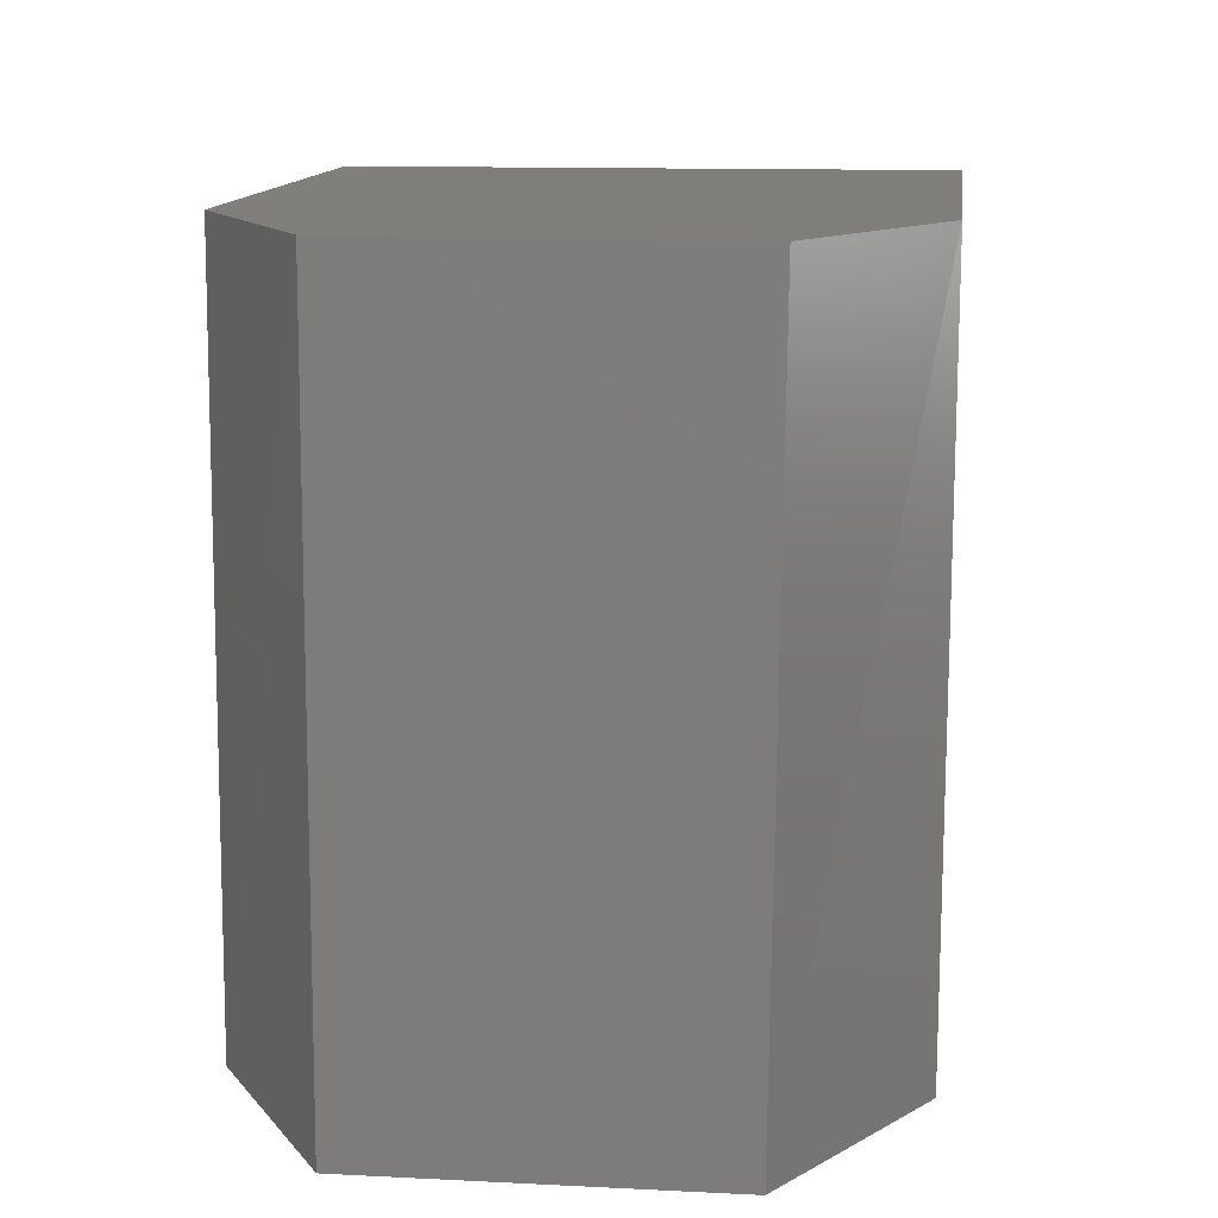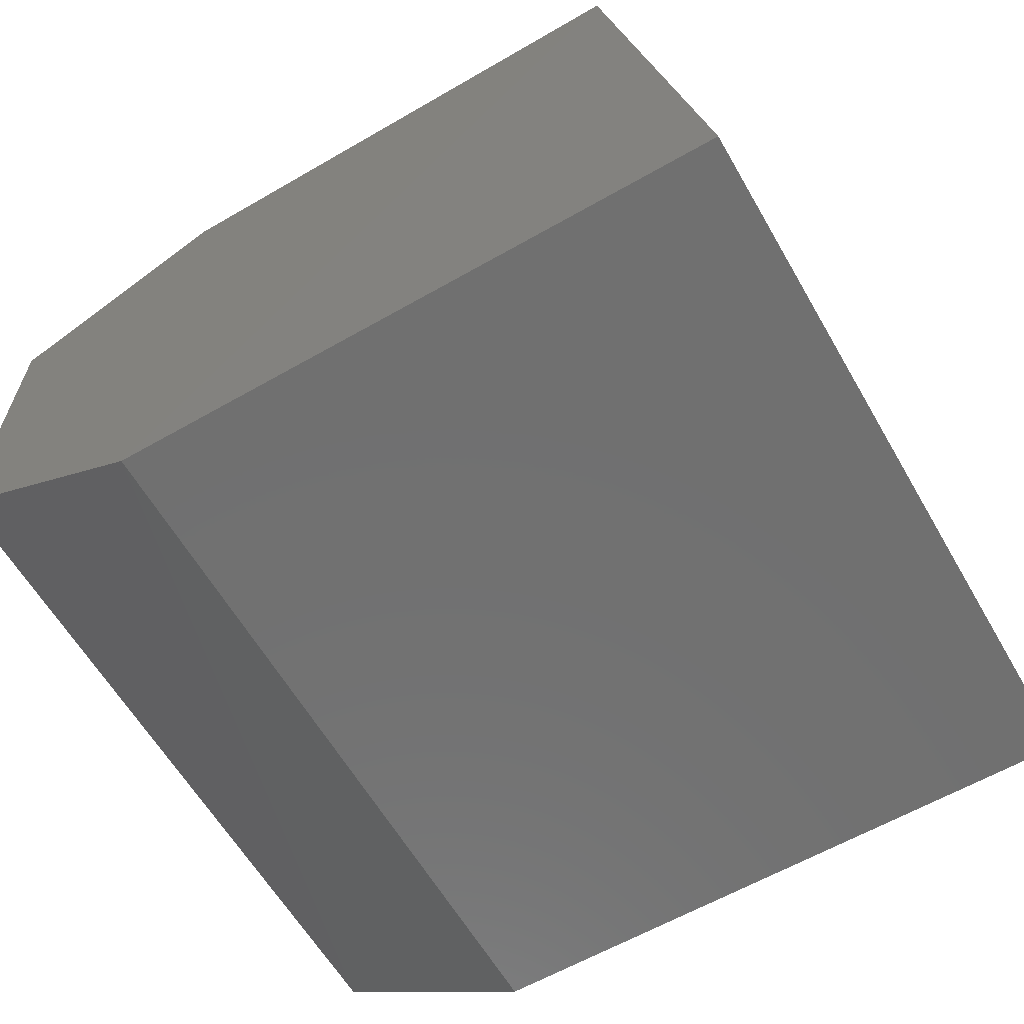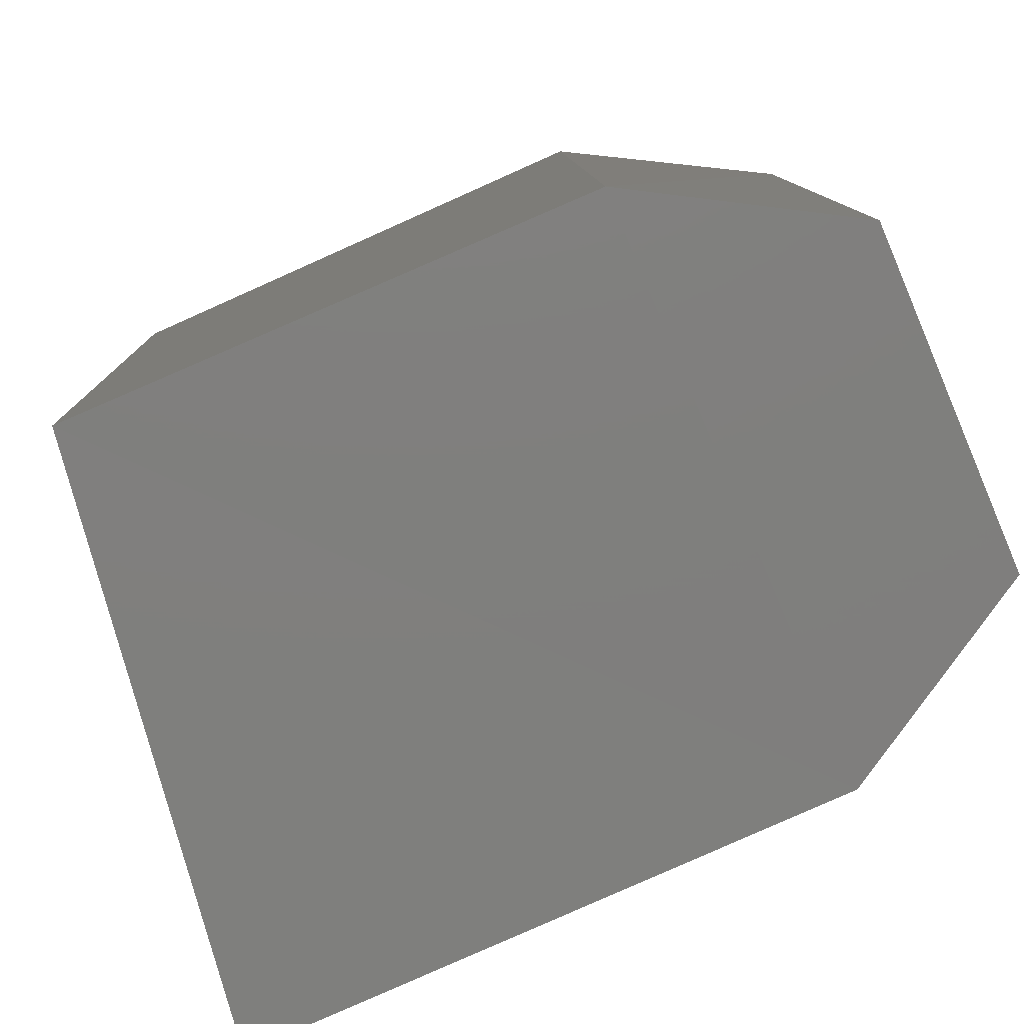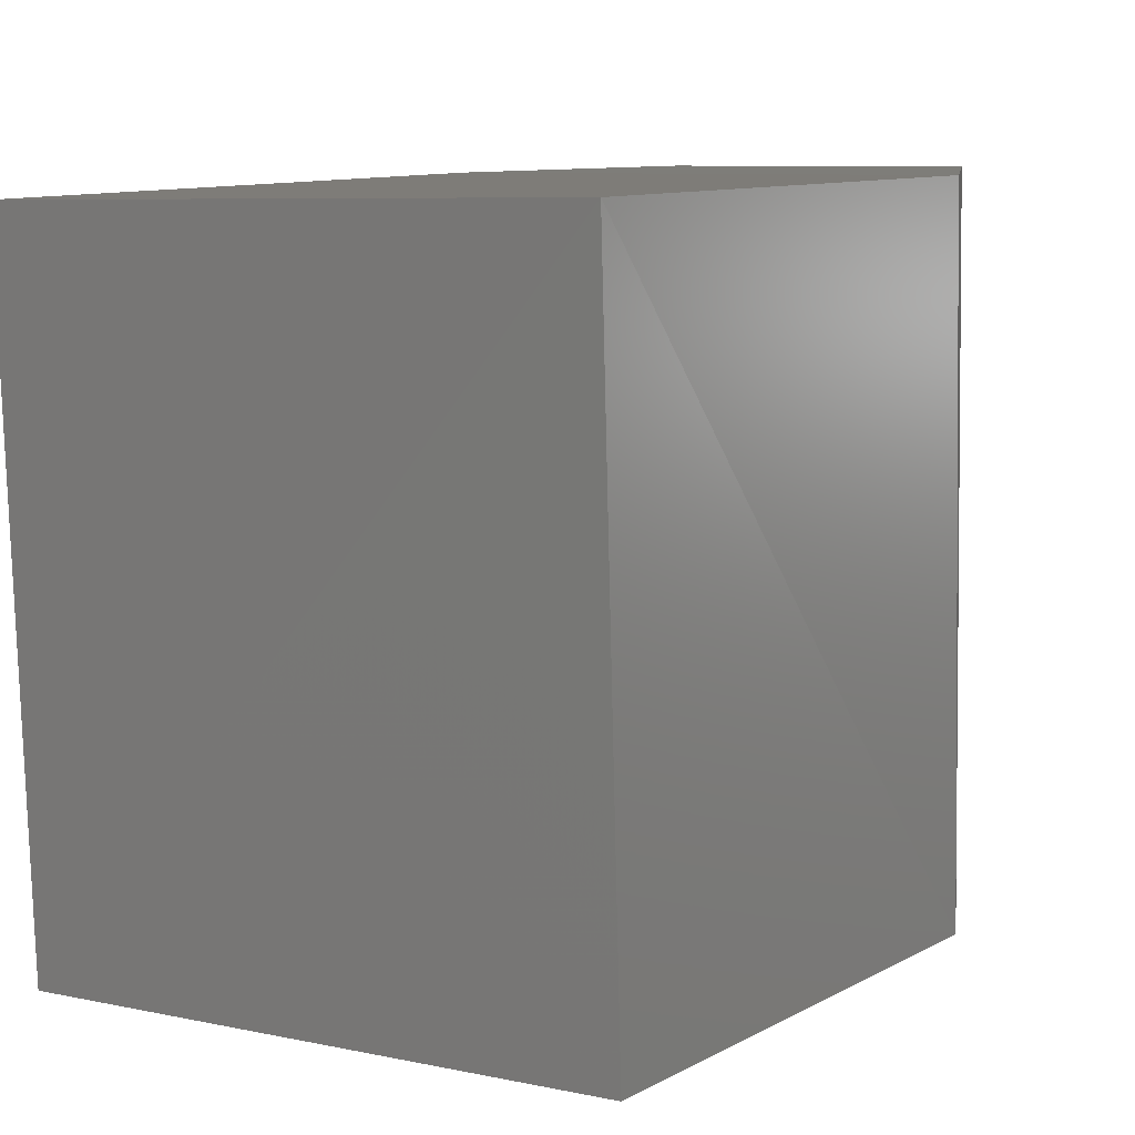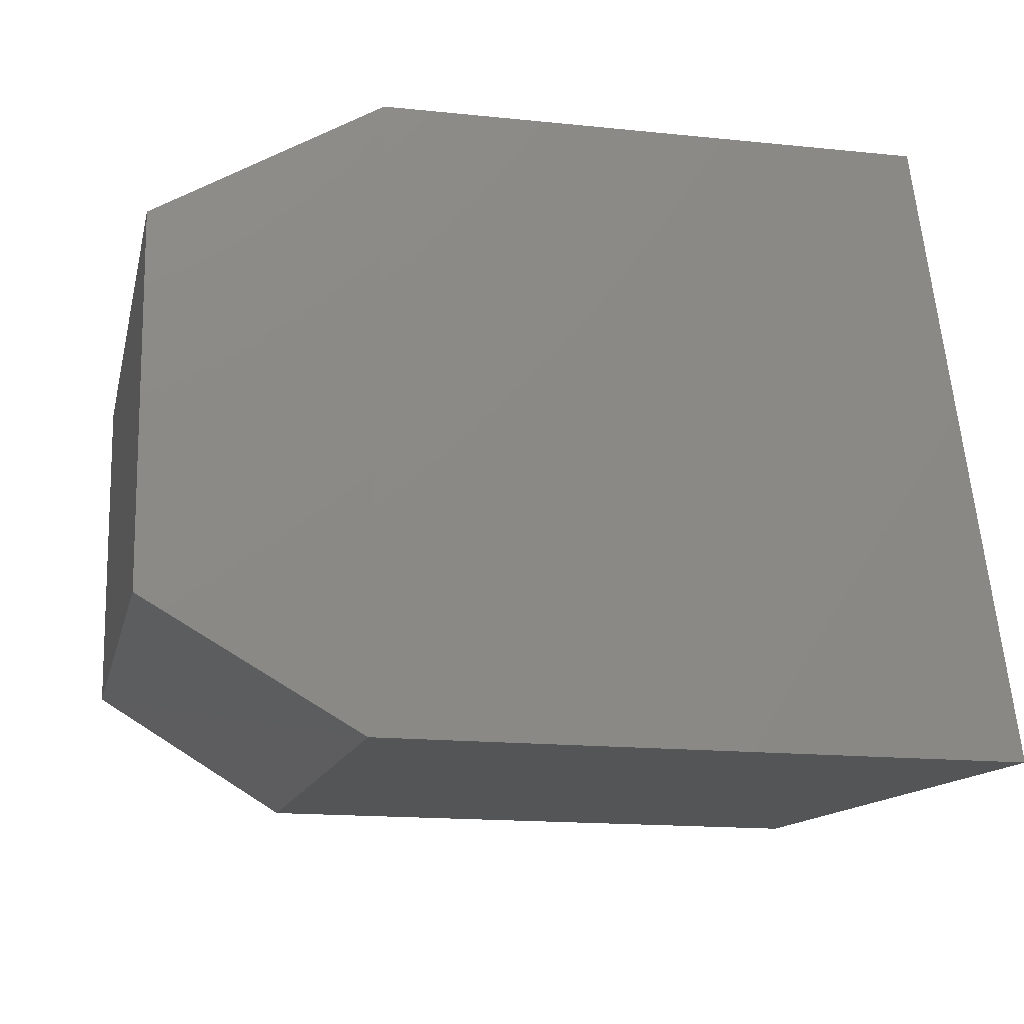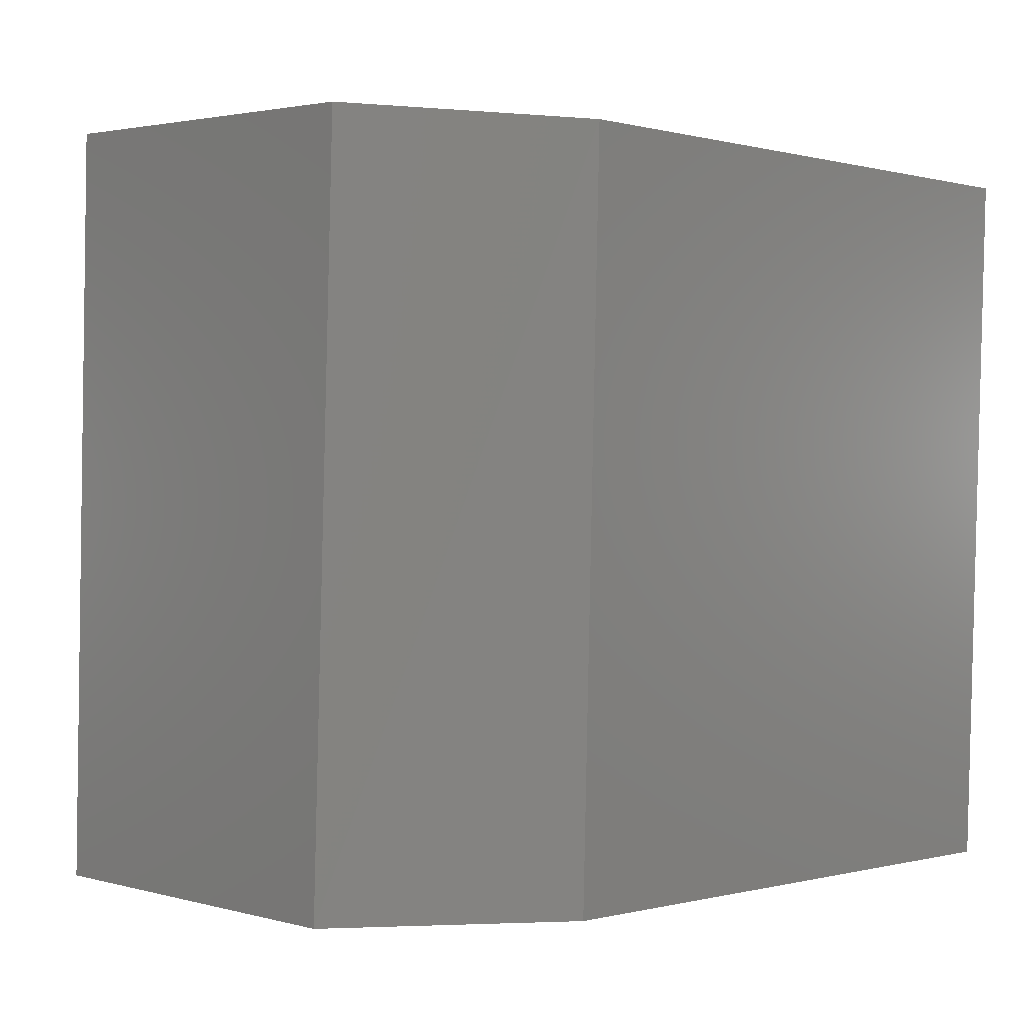
<metadata>
{"format":"stl","ext":"stl","renderer":"f3d","projection":"perspective","resolution":1024,"background":"white","views":[{"elev":14.2,"azim":-83.7,"up":"+Z"},{"elev":-62.7,"azim":32.1,"up":"+Y"},{"elev":-78.1,"azim":-156.8,"up":"+Z"},{"elev":8.9,"azim":128.4,"up":"+Z"},{"elev":-12.9,"azim":-10.5,"up":"+Y"},{"elev":2.5,"azim":-46.5,"up":"+Z"}]}
</metadata>
<code>
# stl→obj: 12 verts, 20 faces
v 396.4 99.63 86.24
v 396.4 99.64 85.71
v 396.6 99.54 86.23
v 396.6 99.54 85.7
v 397 99.54 86.22
v 397 99.54 85.69
v 396.4 99.89 86.24
v 396.6 99.98 86.23
v 397 99.98 86.22
v 396.4 99.89 85.71
v 396.6 99.98 85.7
v 396.9 99.98 85.69
f 1 2 3
f 2 3 4
f 3 4 5
f 4 5 6
f 7 1 8
f 1 8 3
f 8 3 9
f 3 9 5
f 10 7 11
f 7 11 8
f 11 8 9
f 6 12 4
f 12 4 11
f 4 11 10
f 10 7 2
f 7 2 1
f 12 6 9
f 6 9 5
f 9 11 12
f 10 4 2

</code>
